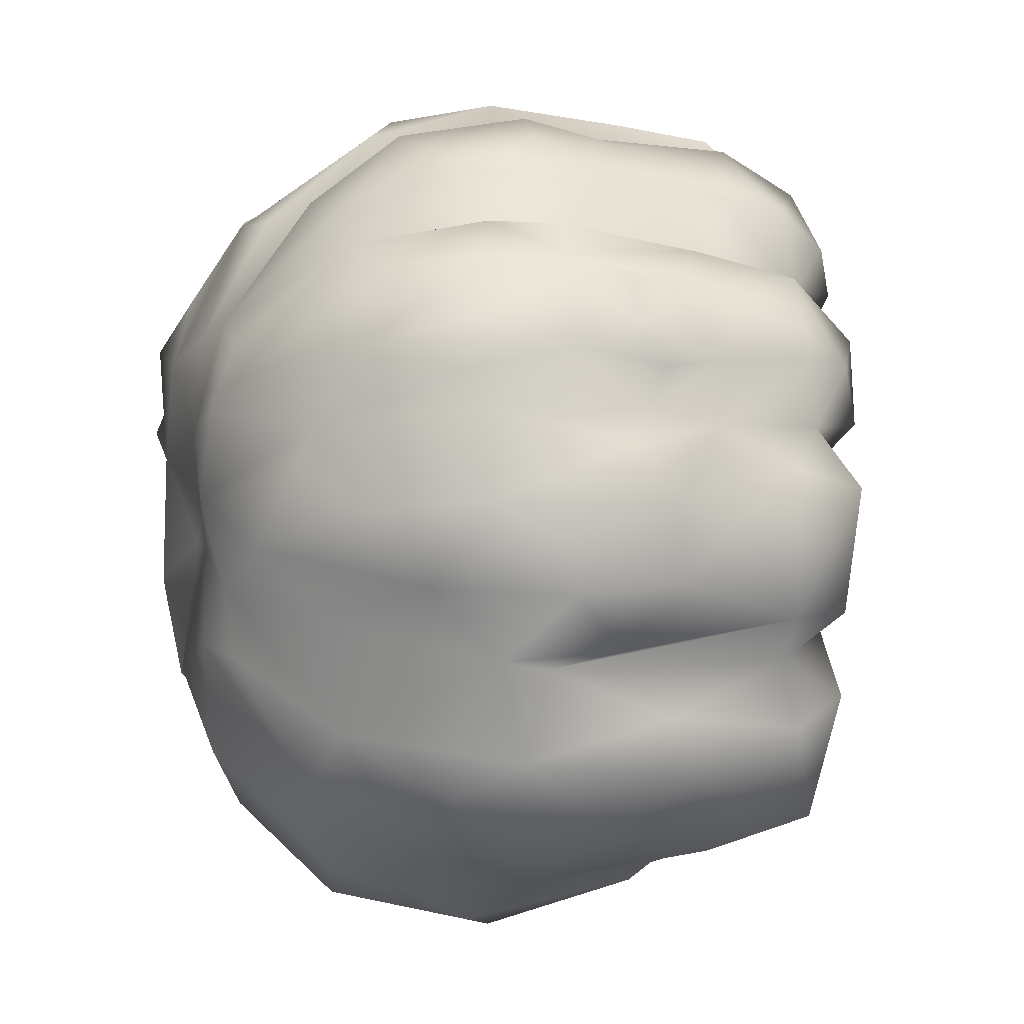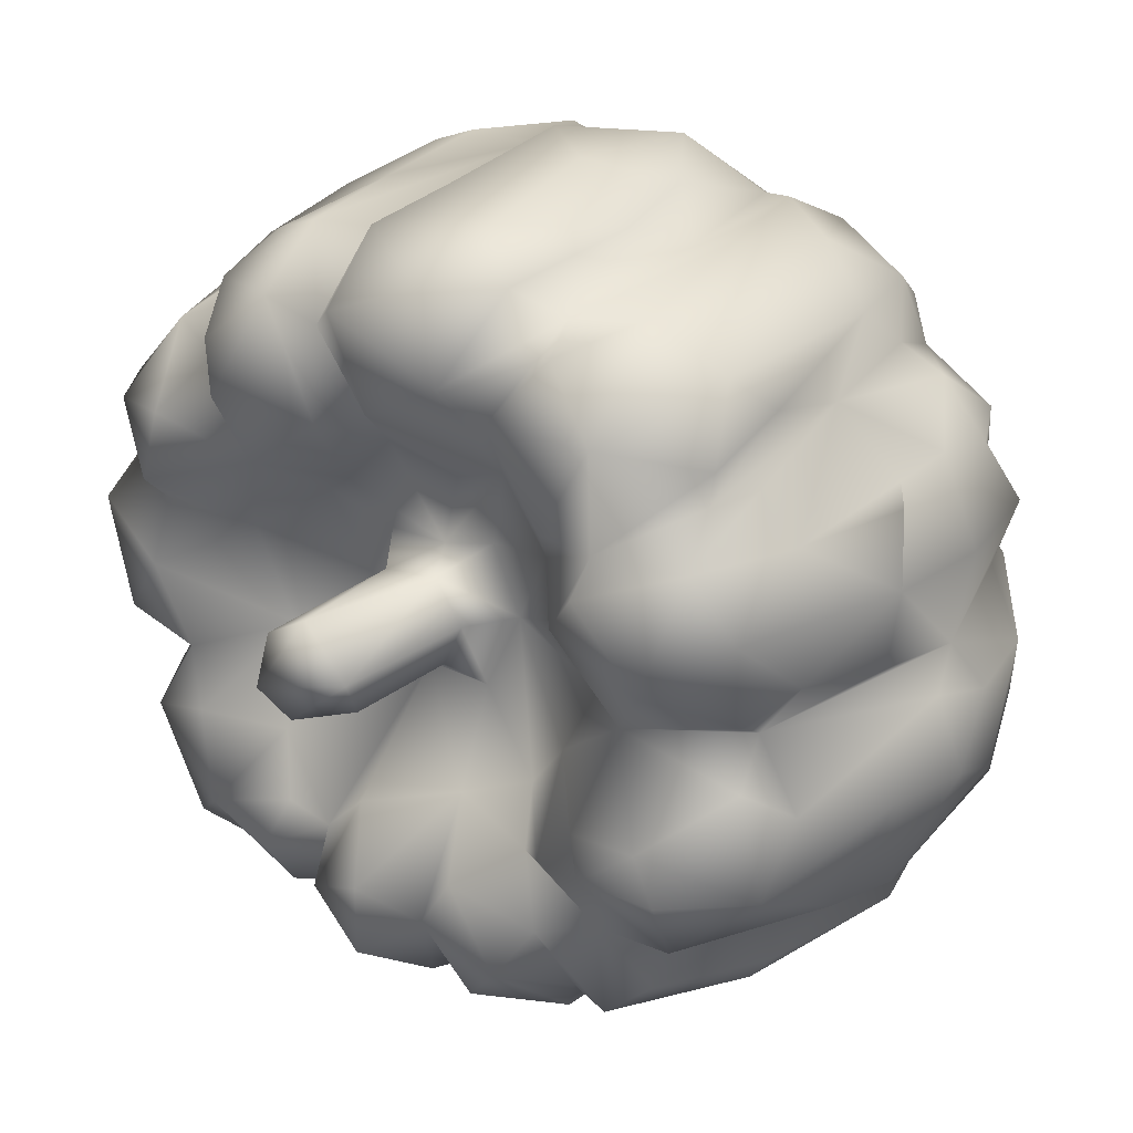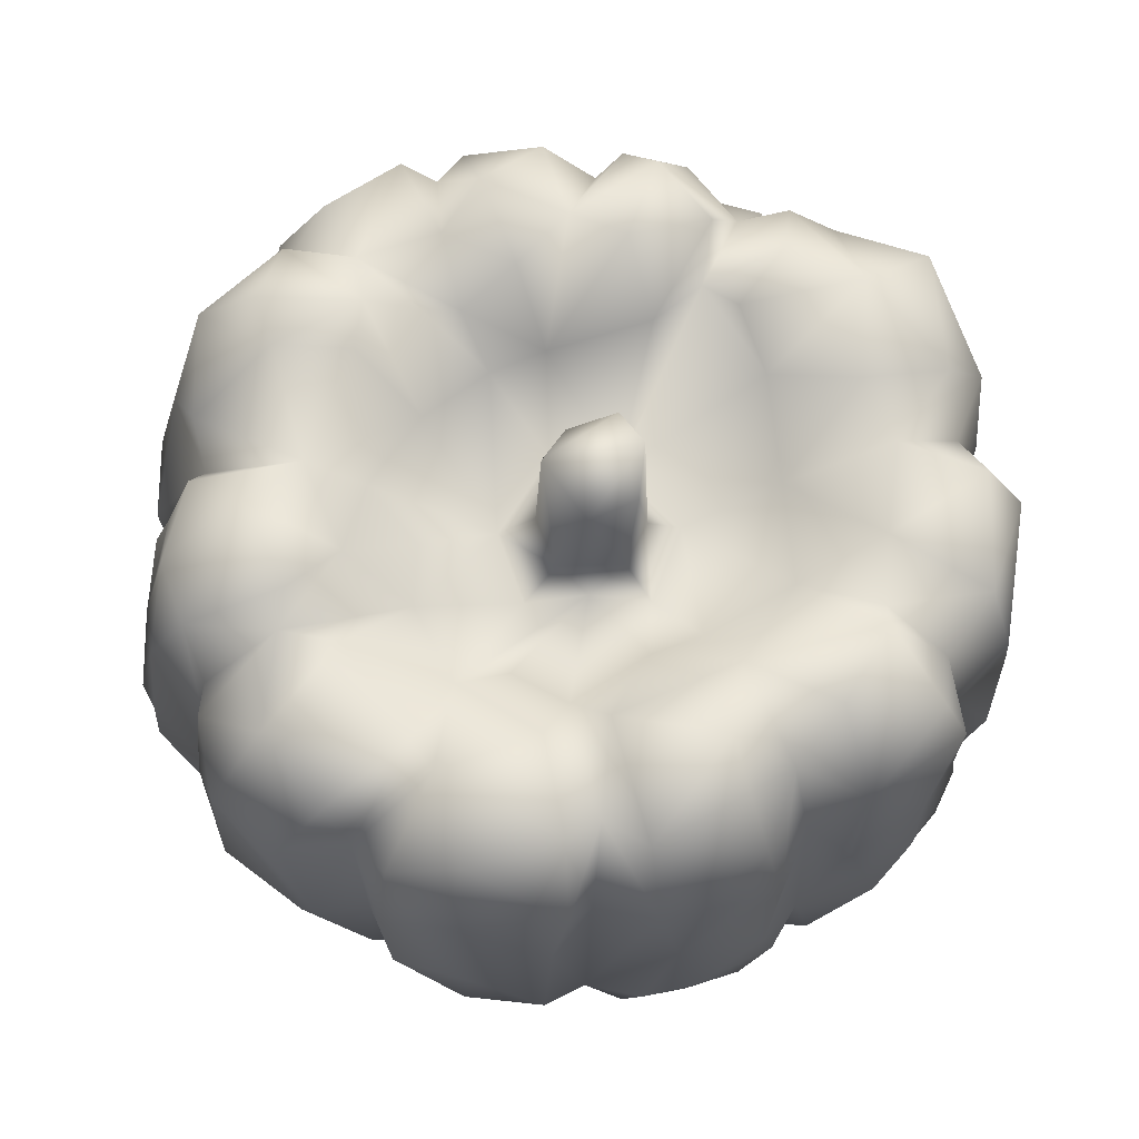
<metadata>
{"format":"obj","ext":"obj","renderer":"f3d","projection":"perspective","resolution":1024,"background":"white","views":[{"elev":3.7,"azim":73.3,"up":"+Z"},{"elev":27.2,"azim":-141.4,"up":"+Z"},{"elev":70.2,"azim":8.8,"up":"+Y"}]}
</metadata>
<code>
v  0.0475 0.0225 0.0475
v  0.0444 0.0246 0.0594
v  0.0433 0.0064 0.0633
v  -0.0555 0.0012 0.0474
v  -0.0584 0.0443 0.0348
v  -0.0662 0.0264 0.035
v  -0.0547 0.0342 0.041
v  -0.0556 0.0177 0.0517
v  -0.0685 0.002 0.0377
v  -0.0383 0.0283 0.0657
v  -0.0339 -0.0001 0.0688
v  -0.026 0.0322 0.0639
v  -0.0549 0.033 0.0466
v  -0.0513 0.0249 0.0583
v  -0.0419 0.0473 0.0516
v  -0.0306 0.0424 0.0617
v  -0.0709 0.0044 0.0345
v  -0.0726 0.0064 0.0214
v  -0.0728 -0.0098 0.0054
v  -0.0751 -0.0116 0.0222
v  -0.0691 -0.0098 0.0387
v  -0.0653 -0.0347 0.0076
v  -0.0701 -0.034 0.0214
v  -0.0679 -0.025 0.0347
v  -0.05 -0.0261 0.0473
v  -0.0467 -0.0309 0.0566
v  -0.053 -0.0097 0.0586
v  -0.0388 -0.0194 0.0649
v  -0.0259 -0.0274 0.0669
v  -0.0233 -0.0482 0.0565
v  -0.0592 -0.0249 0.0443
v  -0.0614 -0.0374 0.035
v  -0.0648 0.0403 0.0231
v  -0.068 0.0266 0.0112
v  -0.064 0.0366 0.0072
v  -0.0523 0.0484 0.0133
v  -0.0627 0.0302 0.003
v  -0.0684 0.0365 -0.0235
v  -0.0651 0.0383 -0.0037
v  -0.0526 0.0492 -0.0144
v  -0.0705 0.0303 -0.0096
v  -0.0445 0.0425 0.0028
v  -0.0424 0.0473 0.0343
v  -0.042 0.0519 0.0284
v  -0.032 0.047 0.0346
v  -0.0187 0.0436 0.048
v  -0.0346 0.0478 0.0194
v  -0.0343 0.0347 0.0026
v  -0.024 0.0343 0.0117
v  -0.0139 0.0337 0.0347
v  -0.0229 0.0339 0.0226
v  -0.0728 0.0102 0.0093
v  -0.0761 -0.0011 0.0005
v  -0.078 -0.0126 -0.0025
v  -0.0769 -0.0182 -0.0206
v  -0.0756 -0.0272 -0.0006
v  -0.079 -0.0052 -0.0151
v  -0.0756 0.009 -0.0152
v  -0.0701 0.0186 -0.0324
v  -0.065 -0.0041 -0.0378
v  -0.0701 -0.0147 -0.0337
v  -0.0735 0.0058 -0.0328
v  -0.0716 -0.0282 -0.0282
v  -0.0117 0.0271 0.0051
v  -0.0053 0.026 0.0165
v  -0.0003 0.0353 0.0123
v  -0.0192 0.0382 0.0691
v  -0.0213 0.0112 0.0714
v  -0.0093 0.0303 0.0748
v  -0.0074 -0.0223 0.0755
v  -0.0196 -0.0048 0.0742
v  -0.0182 -0.0312 0.0649
v  -0.0251 -0.0017 0.0659
v  -0.0052 0.0028 0.0774
v  0.0086 0.0189 0.0746
v  0.0077 -0.0064 0.0778
v  0.0142 0.0238 0.0663
v  0.014 -0.0082 0.0729
v  0.0047 -0.0296 0.0714
v  0.0205 -0.0276 0.0706
v  0.0243 -0.0049 0.074
v  0.0317 -0.0248 0.0674
v  0.0335 -0.0057 0.0701
v  -0.0066 0.0454 0.0683
v  -0.0135 0.049 0.0543
v  0.0089 0.049 0.0616
v  0.011 0.0357 0.0717
v  0.014 0.0461 0.0571
v  0.0254 0.0337 0.0687
v  0.0225 0.0488 0.061
v  0.0027 0.0475 0.0449
v  0.0057 0.0388 0.0367
v  -0.005 0.0345 0.0318
v  0.0326 0.0522 0.0417
v  0.013 0.0486 0.0406
v  0.0411 0.0395 0.0568
v  0.0366 0.049 0.05
v  0.0054 0.0261 0.0133
v  0.0176 0.0363 0.0255
v  0.0293 0.0117 0.0692
v  0.0368 0.0299 0.0636
v  0.0453 -0.0052 0.0619
v  0.0405 -0.0203 0.0639
v  0.0485 -0.0053 0.0537
v  0.0435 0.0409 0.0425
v  0.0566 0.0351 0.0442
v  0.0553 0.0173 0.0488
v  0.0664 0.0213 0.0402
v  0.0658 0.0096 0.0441
v  0.0618 -0.0085 0.048
v  -0.0538 -0.051 0.0184
v  -0.0461 -0.0569 0.0093
v  -0.0596 -0.049 0.002
v  -0.0355 -0.0534 0.044
v  -0.0408 -0.0496 0.0369
v  -0.0441 -0.057 0.0254
v  -0.0263 -0.0629 0.0209
v  -0.0314 -0.0646 0.015
v  -0.0258 -0.0646 0.0311
v  -0.0176 -0.0648 0.0104
v  -0.0086 -0.0649 0.0285
v  -0.0134 -0.0602 0.0409
v  -0.0081 -0.0517 0.0549
v  -0.0721 -0.0321 -0.0138
v  -0.0617 -0.0485 -0.0111
v  -0.0565 -0.0468 -0.0281
v  -0.0466 -0.06 -0.0098
v  -0.0339 -0.0628 -0.016
v  -0.0465 -0.0529 -0.0334
v  -0.0592 -0.0363 -0.0409
v  -0.0632 -0.0113 -0.0491
v  -0.0541 -0.0266 -0.0527
v  -0.0638 -0.0242 -0.0358
v  -0.0477 -0.0399 -0.0501
v  -0.0316 -0.0488 -0.0463
v  -0.0289 -0.0604 -0.0329
v  -0.0084 -0.0613 -0.0275
v  -0.0194 -0.0442 -0.0462
v  -0.0194 -0.0653 -0.0126
v  -0.0054 -0.0608 -0.005
v  0.0011 -0.061 0.0036
v  0.0056 -0.0634 0.0164
v  0.0063 -0.0613 -0.0053
v  0.0245 -0.0655 0.0051
v  -0.0054 -0.0557 -0.0414
v  0.0005 -0.065 -0.0283
v  0.019 -0.0643 -0.0215
v  0.0295 -0.0622 -0.0109
v  0.0333 -0.0611 -0.0227
v  0.0038 -0.0489 0.0554
v  0.008 -0.0364 0.0622
v  0.016 -0.0433 0.0584
v  0.0293 -0.0401 0.057
v  0.0056 -0.0617 0.0336
v  0.0152 -0.0594 0.0365
v  0.0335 -0.0409 0.0501
v  0.0291 -0.06 0.033
v  0.0425 -0.0488 0.043
v  0.052 -0.0373 0.0465
v  0.0597 -0.0237 0.0464
v  0.0514 -0.0199 0.0539
v  0.0649 -0.0271 0.0371
v  0.0688 -0.028 0.0289
v  0.0712 -0.0095 0.0323
v  0.0692 0.0023 0.0361
v  0.0647 0.0018 0.0446
v  0.0563 -0.0464 0.031
v  0.0503 -0.0508 0.0181
v  0.0693 -0.025 0.0219
v  0.0318 -0.0646 0.0214
v  0.0431 -0.059 -0.0025
v  0.0505 -0.0535 0.0118
v  0.0623 -0.0451 0.0049
v  -0.0567 0.0495 -0.0225
v  -0.0552 0.0428 -0.0351
v  -0.0393 0.0468 -0.0258
v  -0.039 0.048 -0.0162
v  -0.0272 0.035 -0.0111
v  0.0072 0.063 -0.0052
v  -0.0012 0.0561 -0.0038
v  -0.0039 0.0615 0.0043
v  0.0122 0.0655 0.0003
v  -0.0604 0.0215 -0.0368
v  -0.0502 0.0401 -0.0455
v  -0.0601 0.0202 -0.0463
v  -0.0422 0.0449 -0.0344
v  -0.0529 0.0028 -0.0555
v  -0.0545 0.0183 -0.0535
v  -0.0387 0.0382 -0.0567
v  -0.0298 0.0453 -0.0264
v  -0.0319 0.0379 -0.0543
v  -0.0286 0.0446 -0.0414
v  -0.0234 0.0403 -0.0294
v  -0.0233 0.049 -0.0504
v  -0.0286 0.035 -0.0616
v  -0.0457 0.0017 -0.062
v  -0.0305 0.0144 -0.0606
v  -0.0176 0.0312 -0.0226
v  -0.005 0.0278 -0.0098
v  -0.0079 0.0384 -0.025
v  -0.0017 0.035 -0.0038
v  -0.0052 0.0345 0.0041
v  0.007 0.0288 -0.0091
v  0.0069 0.0348 -0.0052
v  -0.0145 0.0498 -0.0351
v  -0.0073 0.0488 -0.0463
v  0.0035 0.0536 -0.0415
v  0.0096 0.0447 -0.0306
v  0.0169 0.0454 -0.0379
v  0.0299 0.0414 -0.0251
v  0.0236 0.0478 -0.0342
v  -0.0141 0.0442 -0.0606
v  -0.0146 0.0241 -0.0699
v  -0.0204 -0.0003 -0.0756
v  -0.0048 0.0348 -0.0609
v  -0.0005 0.0387 -0.0644
v  0.0064 0.0506 -0.0574
v  0.0298 0.0488 -0.0455
v  0.017 0.0496 -0.0484
v  0.0016 0.0183 -0.0723
v  -0.0052 0.0126 -0.07
v  0.0211 0.0381 -0.0546
v  0.011 0.0327 -0.0666
v  0.0249 0.0156 -0.0685
v  0.0141 0.0154 -0.0699
v  0.0298 0.0416 -0.0563
v  0.0305 0.0199 -0.0603
v  0.0381 0.0359 -0.0566
v  0.0443 0.0467 -0.043
v  0.005 0.0609 0.0131
v  0.0125 0.062 0.0088
v  0.0327 0.0442 0.0269
v  0.0136 0.0336 0.0017
v  0.0111 0.0348 0.01
v  0.0162 0.0272 0.0133
v  0.0192 0.0268 -0.0009
v  0.0258 0.0322 0.0196
v  0.0397 0.0366 0.0098
v  0.0531 0.0412 -0.0164
v  0.0352 0.0325 -0.0094
v  0.0532 0.0486 0.0031
v  0.0555 0.0475 0.0183
v  0.0545 0.0429 0.0134
v  0.0666 0.0408 0.0284
v  0.0709 0.0323 0.0299
v  0.0496 0.0491 0.0331
v  0.071 0.0152 0.0297
v  0.0706 0.0157 0.0189
v  0.07 0.0032 0.0221
v  0.072 0.0063 0.029
v  0.0662 0.0354 0.0181
v  0.072 0.0415 0.0078
v  0.0768 0.0274 0.0117
v  0.0764 0.0277 -0.014
v  0.0459 0.0466 -0.0247
v  0.0603 0.0432 -0.0299
v  0.0692 0.0398 -0.014
v  0.0641 0.0302 -0.0227
v  0.0668 0.0322 -0.0344
v  0.0548 0.0395 -0.0523
v  -0.0555 -0.0112 -0.0559
v  -0.0389 -0.0066 -0.0628
v  -0.0378 -0.0301 -0.0575
v  -0.0317 -0.0107 -0.0614
v  -0.0149 -0.0251 -0.0745
v  -0.0251 -0.0249 -0.0632
v  -0.0061 -0.0208 -0.0748
v  -0.0117 -0.0428 -0.0613
v  0.0013 -0.0113 -0.0778
v  -0.0024 -0.0356 -0.0649
v  0.0076 -0.0145 -0.0746
v  0.0047 -0.055 -0.0537
v  0.0153 -0.0619 -0.042
v  0.0288 -0.044 -0.0591
v  0.0343 -0.0478 -0.0471
v  0.0499 -0.0457 -0.0346
v  0.0134 -0.0393 -0.0698
v  0.035 -0.0004 -0.064
v  0.0282 -0.0175 -0.0732
v  0.0158 -0.0096 -0.0773
v  0.0367 -0.0226 -0.0624
v  0.0476 -0.0114 -0.0629
v  0.0528 0.0208 -0.0579
v  0.0468 -0.0354 -0.053
v  0.0672 -0.0217 -0.0208
v  0.078 -0.0122 -0.0089
v  0.0685 -0.0348 -0.0077
v  0.0676 -0.0138 -0.0223
v  0.0715 -0.0023 -0.0192
v  0.0686 -0.0182 -0.038
v  0.0777 -0.0133 -0.0007
v  0.0776 -0.0013 0.0164
v  0.0763 -0.026 0.0072
v  0.079 0.0056 0.0068
v  0.0771 0.0065 -0.0074
v  0.0479 -0.048 -0.0149
v  0.0598 -0.0282 -0.0452
v  0.0695 0.0079 -0.0312
v  0.0677 0.0124 -0.0422
v  0.0607 0.0004 -0.0523
g Squash_02
f 1 2 3
f 4 5 6
f 7 4 8
f 6 9 4
f 10 11 12
f 13 14 15
f 15 10 16
f 14 10 15
f 9 6 17
f 17 18 9
f 19 20 18
f 21 9 20
f 9 18 20
f 22 23 19
f 20 23 24
f 20 24 21
f 20 19 23
f 25 26 27
f 11 28 29
f 30 29 28
f 26 28 27
f 4 25 27
f 14 8 27
f 4 27 8
f 21 4 9
f 21 31 4
f 14 27 28
f 28 11 14
f 10 14 11
f 24 31 21
f 4 31 25
f 24 32 31
f 33 34 18
f 33 35 34
f 33 18 6
f 36 35 33
f 37 34 35
f 38 39 40
f 38 41 39
f 40 39 42
f 42 39 37
f 42 37 35
f 36 33 5
f 5 7 43
f 7 13 43
f 4 7 5
f 5 43 44
f 33 6 5
f 43 13 15
f 45 43 15
f 46 15 16
f 45 15 46
f 42 36 47
f 36 5 44
f 47 48 42
f 44 47 36
f 36 42 35
f 48 47 49
f 50 45 46
f 44 43 47
f 47 43 51
f 51 45 50
f 43 45 51
f 19 18 52
f 34 52 18
f 19 37 53
f 52 34 37
f 53 37 41
f 18 17 6
f 37 19 52
f 54 55 56
f 53 57 54
f 57 55 54
f 57 53 58
f 19 53 54
f 56 19 54
f 22 19 56
f 58 53 41
f 38 58 41
f 58 38 59
f 39 41 37
f 60 61 62
f 59 62 58
f 61 55 62
f 62 55 57
f 61 63 55
f 58 62 57
f 51 49 47
f 64 48 49
f 64 51 65
f 49 51 64
f 64 65 66
f 51 50 65
f 67 12 68
f 67 68 69
f 12 16 10
f 70 71 72
f 73 11 29
f 11 73 12
f 68 12 73
f 74 68 71
f 68 73 71
f 75 74 76
f 75 69 74
f 68 74 69
f 77 75 78
f 73 29 72
f 74 71 70
f 72 71 73
f 75 76 78
f 79 76 70
f 79 78 76
f 80 81 78
f 81 80 82
f 76 74 70
f 83 81 82
f 67 84 85
f 46 16 12
f 85 46 12
f 85 12 67
f 50 46 85
f 67 69 84
f 85 84 86
f 86 87 88
f 87 69 75
f 87 84 69
f 86 84 87
f 88 89 90
f 77 88 87
f 91 92 93
f 93 50 91
f 91 50 85
f 91 85 86
f 94 95 90
f 88 95 92
f 91 86 88
f 92 91 88
f 95 88 90
f 96 90 89
f 90 97 94
f 97 90 96
f 77 78 89
f 77 89 88
f 77 87 75
f 93 92 98
f 92 99 98
f 93 98 50
f 65 50 98
f 99 92 95
f 78 100 89
f 101 100 2
f 89 100 101
f 102 3 83
f 3 2 100
f 100 81 83
f 81 100 78
f 3 100 83
f 102 83 103
f 3 102 104
f 105 97 96
f 1 106 105
f 105 2 1
f 96 89 101
f 105 94 97
f 105 96 2
f 96 101 2
f 1 104 107
f 108 107 109
f 107 104 110
f 106 1 107
f 109 107 110
f 104 1 3
f 111 23 22
f 24 23 111
f 111 32 24
f 112 111 22
f 113 112 22
f 26 114 30
f 26 30 28
f 115 25 31
f 25 115 26
f 116 32 111
f 114 26 115
f 32 116 115
f 32 115 31
f 117 116 118
f 117 115 116
f 115 119 114
f 111 118 116
f 117 119 115
f 111 112 118
f 120 117 118
f 120 121 119
f 122 114 119
f 117 120 119
f 30 114 122
f 121 123 122
f 122 119 121
f 124 125 56
f 63 126 125
f 124 56 55
f 63 124 55
f 63 125 124
f 22 56 113
f 56 125 113
f 113 125 127
f 112 113 127
f 126 128 127
f 129 128 126
f 127 125 126
f 130 131 132
f 60 63 61
f 131 133 60
f 60 133 63
f 133 126 63
f 131 130 133
f 130 129 126
f 130 126 133
f 134 129 130
f 135 136 134
f 134 136 129
f 112 127 120
f 118 112 120
f 129 136 128
f 137 136 138
f 128 139 127
f 120 139 140
f 139 120 127
f 120 141 142
f 143 141 140
f 144 142 141
f 142 121 120
f 120 140 141
f 145 146 137
f 139 128 136
f 139 136 137
f 140 137 146
f 137 140 139
f 141 143 144
f 147 148 143
f 146 143 140
f 149 148 147
f 143 146 147
f 144 143 148
f 72 123 70
f 72 29 30
f 70 123 79
f 72 30 122
f 150 79 123
f 122 123 72
f 151 78 79
f 151 152 80
f 151 79 150
f 153 80 152
f 78 151 80
f 153 82 80
f 142 154 121
f 154 150 123
f 151 154 155
f 154 151 150
f 155 152 151
f 154 123 121
f 153 152 155
f 153 103 82
f 155 156 153
f 155 157 156
f 158 156 157
f 102 103 104
f 159 160 161
f 83 82 103
f 104 103 156
f 104 156 161
f 103 153 156
f 158 159 156
f 159 161 156
f 160 162 110
f 104 161 110
f 161 160 110
f 163 164 162
f 164 110 162
f 110 164 165
f 110 165 166
f 166 109 110
f 163 162 167
f 168 163 167
f 158 167 159
f 159 167 160
f 168 169 163
f 162 160 167
f 155 154 142
f 157 155 170
f 144 170 142
f 142 170 155
f 158 157 170
f 167 158 170
f 171 144 148
f 171 172 144
f 172 168 144
f 170 168 167
f 168 170 144
f 173 172 171
f 174 175 38
f 174 176 175
f 176 40 177
f 176 174 40
f 177 40 42
f 174 38 40
f 42 178 177
f 179 180 181
f 181 182 179
f 183 59 175
f 184 185 183
f 175 59 38
f 183 175 186
f 186 175 176
f 186 184 183
f 187 131 188
f 60 185 131
f 183 185 60
f 60 62 183
f 188 131 185
f 59 183 62
f 188 185 184
f 188 184 189
f 186 176 190
f 191 189 192
f 189 184 186
f 190 193 186
f 194 191 192
f 195 191 194
f 192 189 186
f 192 186 193
f 196 188 189
f 196 187 188
f 196 189 197
f 195 197 191
f 191 197 189
f 42 48 178
f 198 190 178
f 176 177 178
f 176 178 190
f 198 199 200
f 201 202 180
f 181 180 202
f 203 200 199
f 202 64 66
f 64 199 198
f 178 48 64
f 201 204 203
f 202 199 64
f 64 198 178
f 201 199 202
f 180 204 201
f 202 66 181
f 203 199 201
f 205 206 194
f 193 198 200
f 206 205 200
f 194 192 205
f 207 206 200
f 205 193 200
f 193 190 198
f 193 205 192
f 200 208 207
f 180 179 204
f 209 208 203
f 203 208 200
f 203 210 209
f 211 209 210
f 194 212 195
f 213 214 197
f 213 212 215
f 195 212 213
f 195 213 197
f 216 206 217
f 217 206 207
f 215 212 206
f 216 215 206
f 194 206 212
f 209 211 218
f 219 208 209
f 217 207 219
f 219 207 208
f 220 221 216
f 217 222 223
f 220 216 223
f 216 221 215
f 217 223 216
f 222 224 225
f 222 225 223
f 226 227 222
f 209 222 219
f 222 209 218
f 224 222 227
f 222 217 219
f 222 218 226
f 228 227 226
f 226 218 229
f 66 230 181
f 182 230 231
f 230 182 181
f 232 95 94
f 182 233 179
f 182 231 233
f 234 230 66
f 233 203 204
f 234 235 233
f 234 98 235
f 234 66 98
f 236 203 233
f 98 66 65
f 233 235 236
f 235 237 236
f 99 235 98
f 235 99 237
f 231 230 234
f 231 234 233
f 99 95 232
f 232 237 99
f 237 232 238
f 236 237 238
f 204 179 233
f 239 240 241
f 238 232 242
f 242 243 238
f 241 238 243
f 240 238 241
f 240 210 203
f 203 236 240
f 238 240 236
f 244 106 245
f 242 246 244
f 232 94 105
f 242 232 246
f 105 246 232
f 246 105 106
f 244 246 106
f 106 107 108
f 245 247 248
f 108 245 106
f 248 247 249
f 250 249 247
f 108 109 247
f 247 245 108
f 247 165 250
f 242 251 243
f 243 251 252
f 251 242 244
f 252 241 243
f 244 245 251
f 248 251 245
f 253 254 252
f 252 251 253
f 248 253 251
f 229 211 210
f 229 218 211
f 229 210 255
f 255 240 239
f 229 255 256
f 240 255 210
f 256 255 239
f 241 257 239
f 254 258 257
f 258 239 257
f 256 239 258
f 258 259 256
f 228 226 229
f 260 229 256
f 260 228 229
f 256 259 260
f 257 252 254
f 252 257 241
f 196 261 187
f 262 261 196
f 187 261 131
f 131 261 132
f 263 262 264
f 262 263 261
f 261 134 132
f 134 130 132
f 263 135 134
f 134 261 263
f 263 264 138
f 263 138 135
f 196 197 262
f 264 262 197
f 265 266 264
f 214 265 264
f 214 264 197
f 266 138 264
f 267 268 265
f 266 265 268
f 268 138 266
f 269 270 267
f 271 270 269
f 138 136 135
f 270 268 267
f 270 145 268
f 268 137 138
f 272 273 146
f 137 268 145
f 274 273 272
f 145 272 146
f 275 149 147
f 146 273 147
f 274 275 273
f 275 147 273
f 275 276 149
f 272 145 270
f 277 270 271
f 277 274 272
f 277 272 270
f 215 221 213
f 269 267 221
f 214 213 221
f 221 267 214
f 214 267 265
f 220 269 221
f 225 220 223
f 269 220 225
f 271 269 225
f 227 278 224
f 279 277 280
f 225 280 271
f 224 279 280
f 280 225 224
f 277 271 280
f 279 278 281
f 282 281 278
f 279 224 278
f 283 278 228
f 278 227 228
f 274 277 279
f 281 284 275
f 274 281 275
f 279 281 274
f 282 284 281
f 285 286 287
f 285 288 289
f 290 288 285
f 285 289 286
f 286 291 287
f 250 164 249
f 249 164 169
f 292 249 169
f 250 165 164
f 249 292 248
f 164 163 169
f 293 169 173
f 292 169 293
f 287 291 293
f 173 169 168
f 294 293 291
f 294 248 292
f 253 248 294
f 253 294 295
f 295 294 291
f 293 294 292
f 295 254 253
f 295 291 286
f 289 295 286
f 296 171 148
f 276 296 148
f 276 148 149
f 287 173 171
f 173 168 172
f 296 287 171
f 287 293 173
f 297 276 284
f 290 285 276
f 276 285 296
f 290 276 297
f 284 276 275
f 287 296 285
f 295 289 254
f 259 298 299
f 254 288 258
f 258 288 298
f 254 289 288
f 258 298 259
f 282 300 297
f 290 297 300
f 290 300 299
f 298 288 290
f 298 290 299
f 282 278 283
f 299 300 283
f 299 283 260
f 260 283 228
f 259 299 260
f 282 283 300
f 284 282 297
f 109 166 165 247
f 13 7 8
f 8 14 13

</code>
